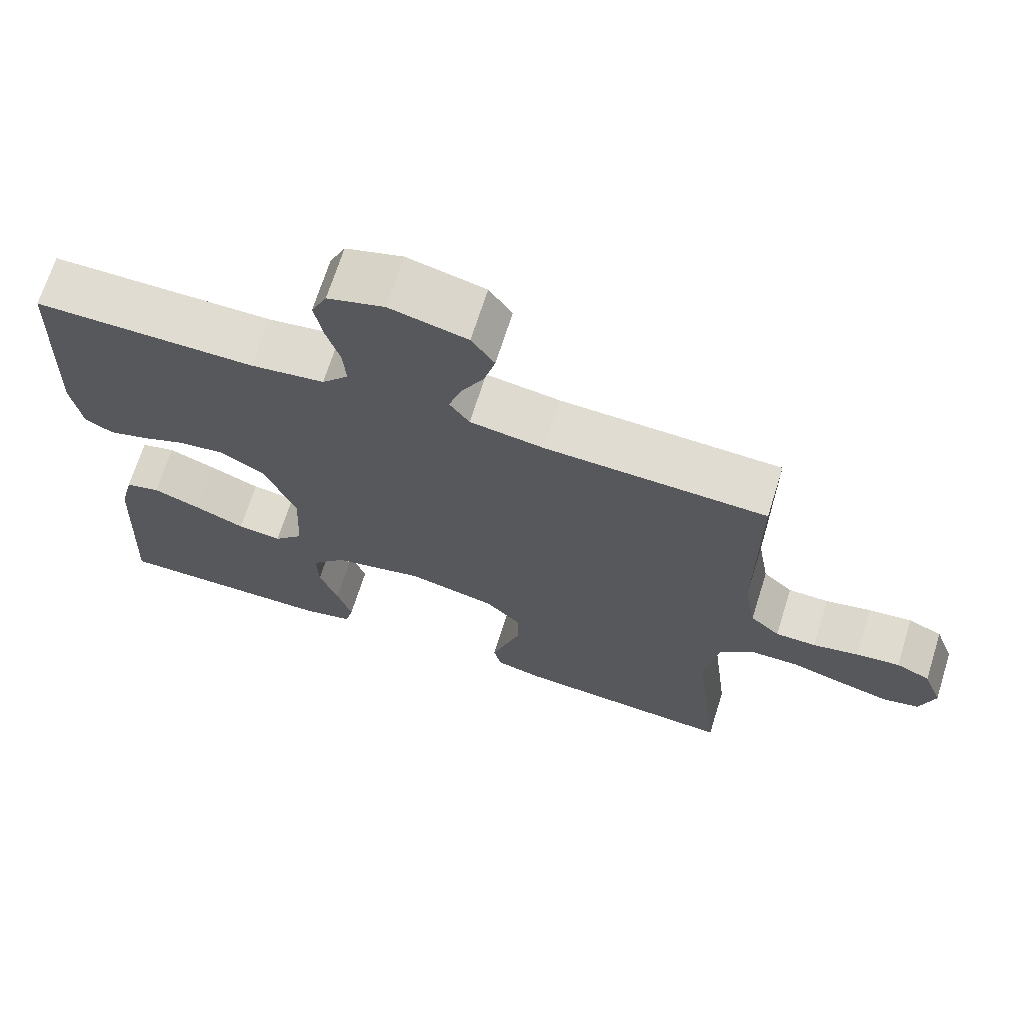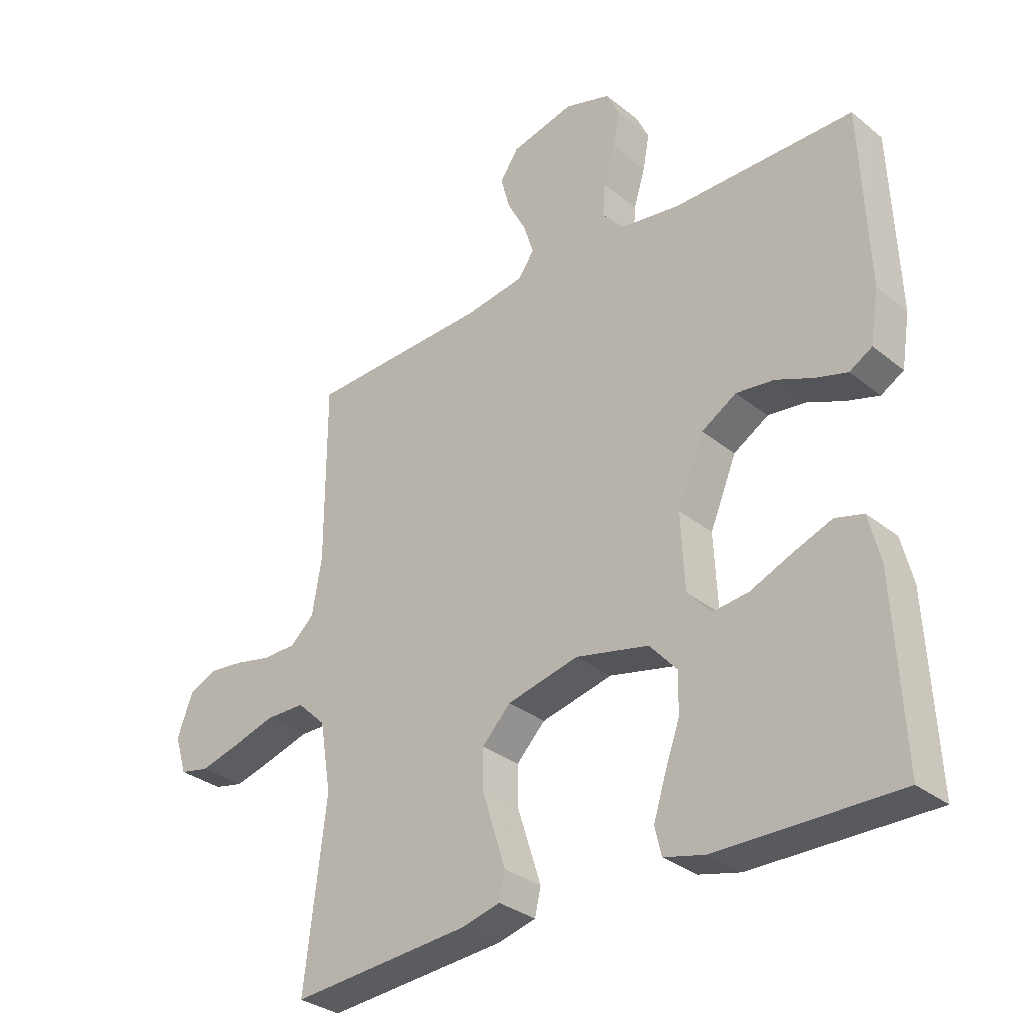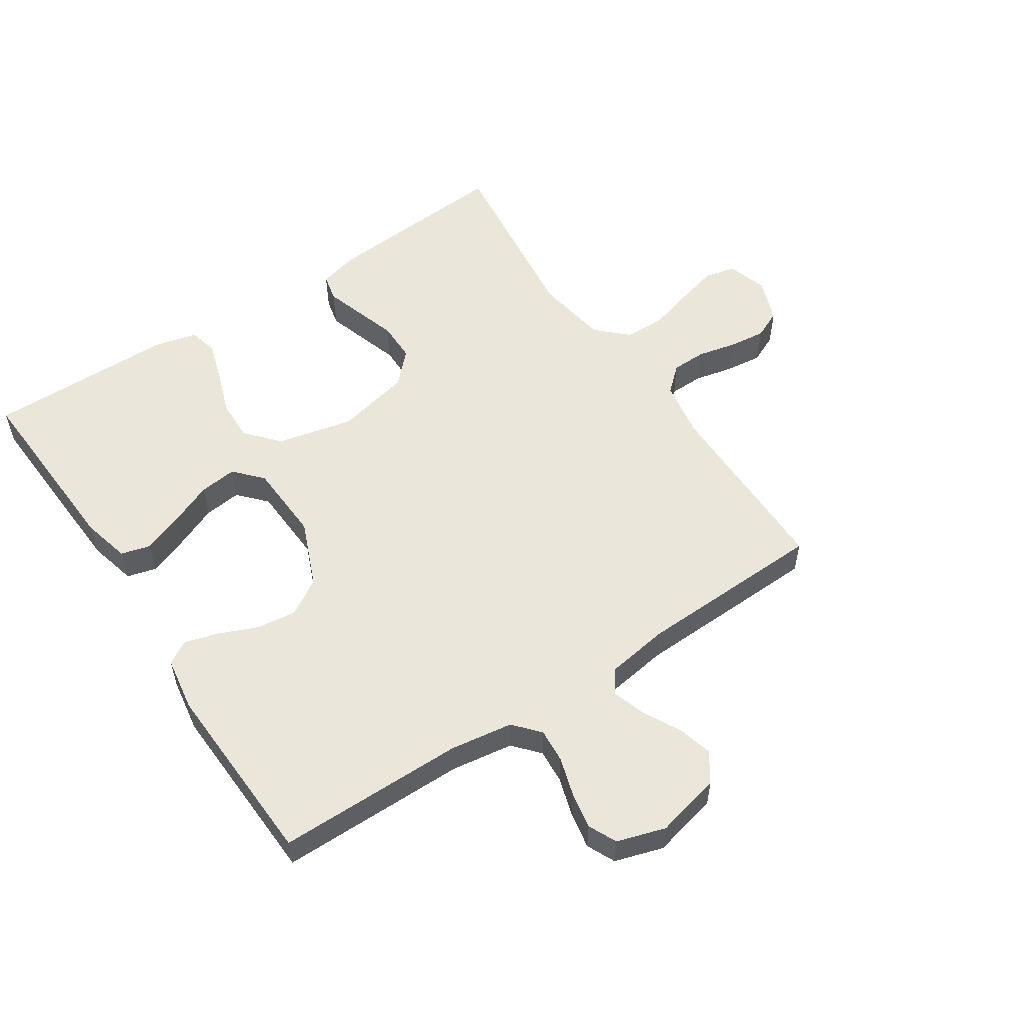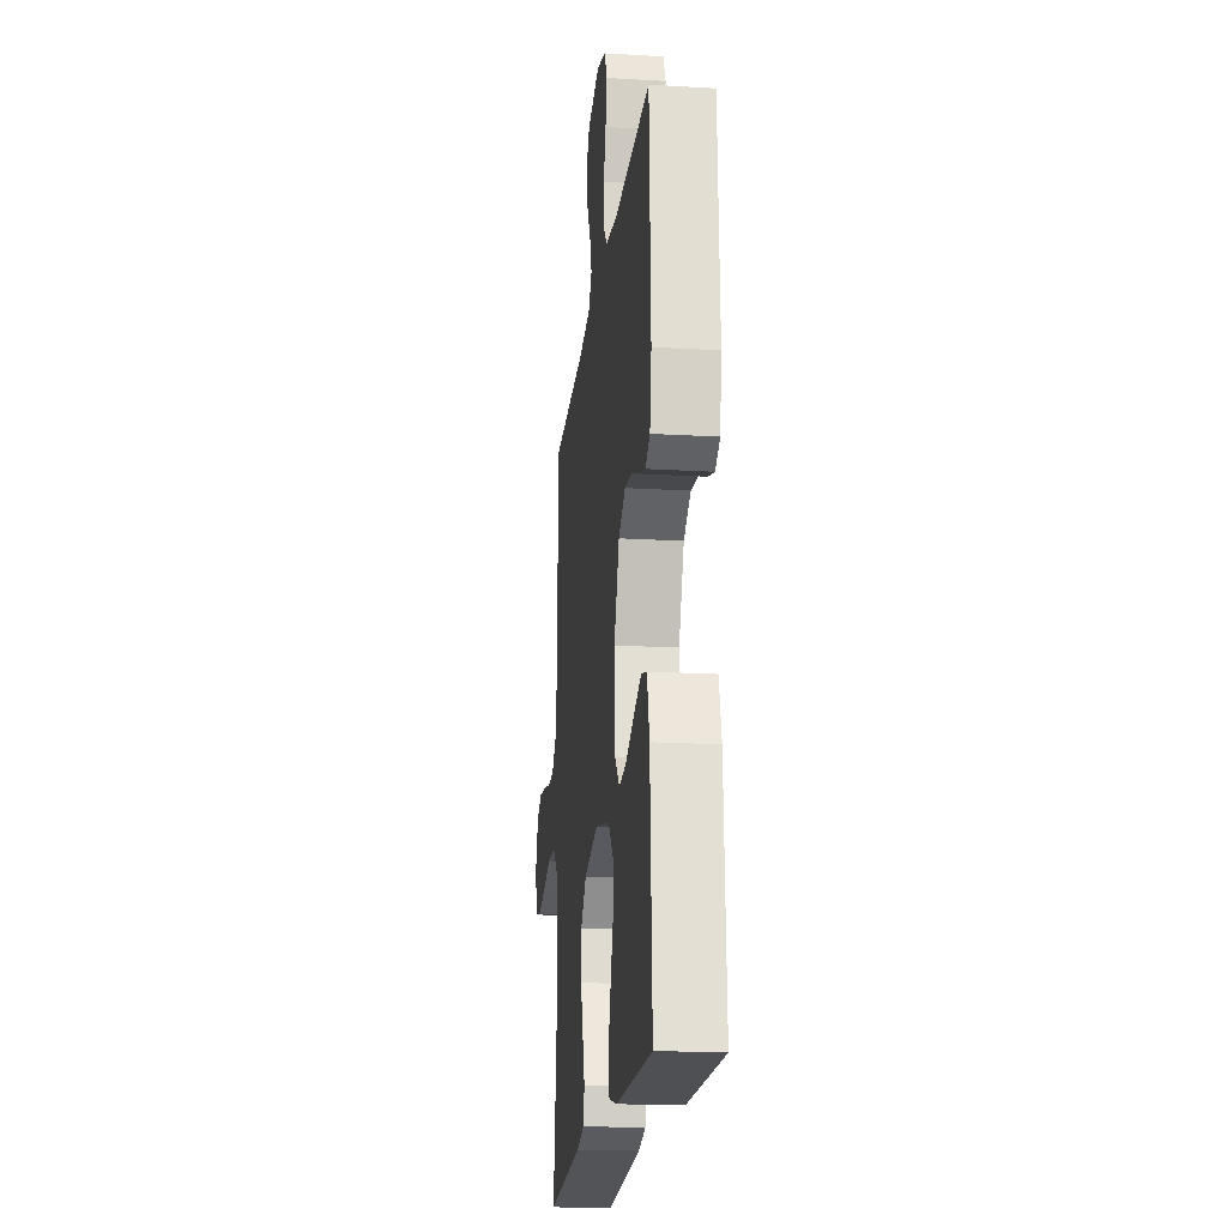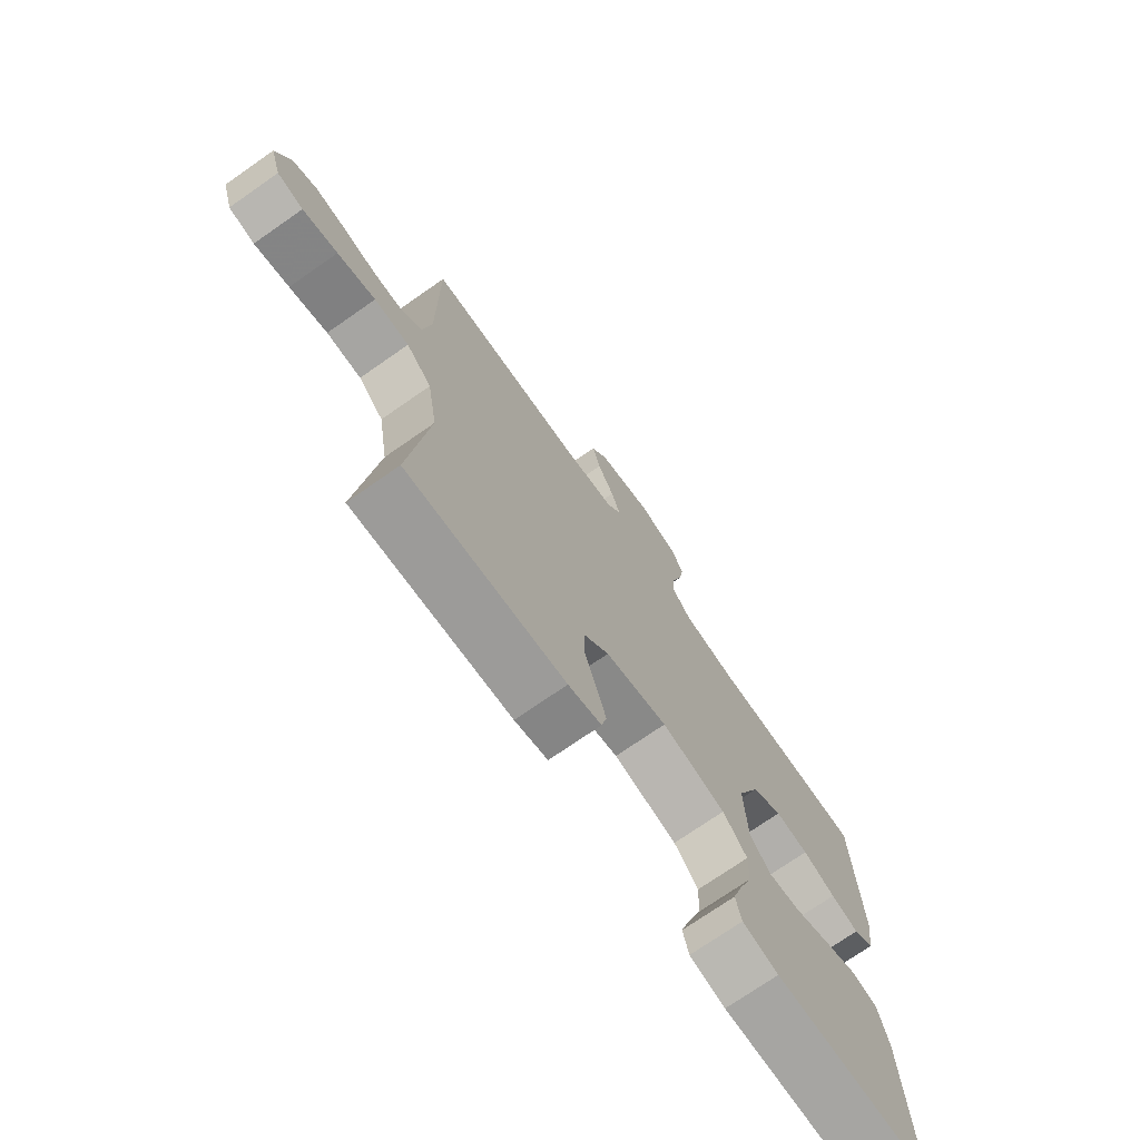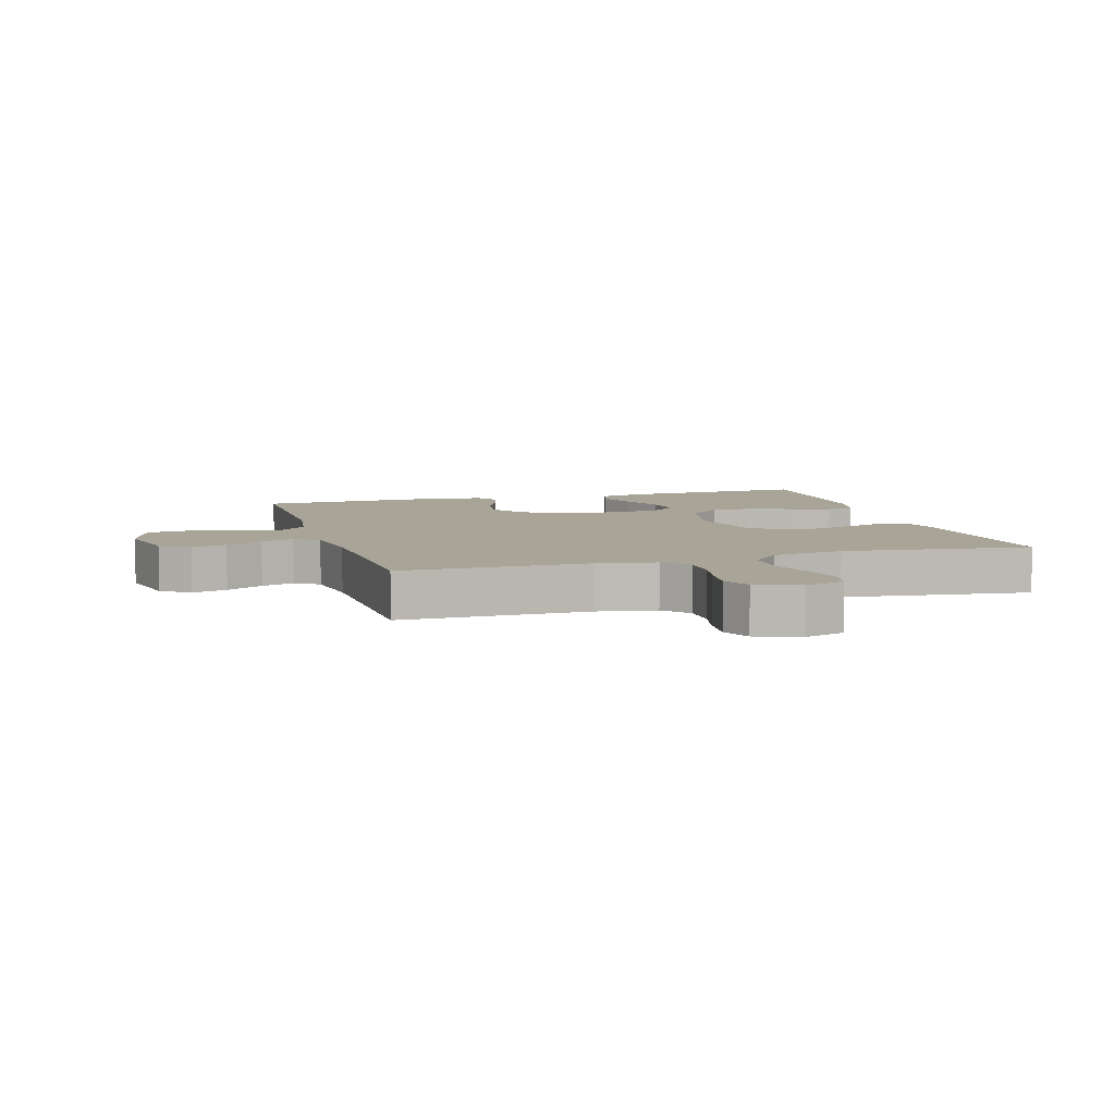
<metadata>
{"format":"obj","ext":"obj","renderer":"f3d","projection":"perspective","resolution":1024,"background":"white","views":[{"elev":69.0,"azim":17.5,"up":"+Z"},{"elev":-32.0,"azim":-138.1,"up":"+Z"},{"elev":55.0,"azim":-33.6,"up":"+Y"},{"elev":-19.3,"azim":-96.3,"up":"+Z"},{"elev":-73.1,"azim":124.9,"up":"+Z"},{"elev":7.0,"azim":73.5,"up":"+Y"}]}
</metadata>
<code>
v -0.5 0.07 -0.5
v -0.485 0.07 -0.2
v -0.466 0.07 -0.123
v -0.419 0.07 -0.11
v -0.355 0.07 -0.134
v -0.286 0.07 -0.163
v -0.226 0.07 -0.17
v -0.186 0.07 -0.126
v -0.18 0.07 0
v -0.224 0.07 0.106
v -0.282 0.07 0.141
v -0.345 0.07 0.133
v -0.407 0.07 0.107
v -0.46 0.07 0.091
v -0.498 0.07 0.113
v -0.512 0.07 0.2
v -0.5 0.07 0.5
v -0.2 0.07 0.501
v -0.1 0.07 0.516
v -0.064 0.07 0.557
v -0.068 0.07 0.612
v -0.087 0.07 0.674
v -0.098 0.07 0.733
v -0.077 0.07 0.778
v 0 0.07 0.802
v 0.105 0.07 0.777
v 0.136 0.07 0.731
v 0.121 0.07 0.675
v 0.09 0.07 0.616
v 0.073 0.07 0.563
v 0.1 0.07 0.525
v 0.2 0.07 0.51
v 0.5 0.07 0.5
v 0.5 0.07 0.2
v 0.516 0.07 0.107
v 0.556 0.07 0.071
v 0.611 0.07 0.07
v 0.673 0.07 0.084
v 0.732 0.07 0.091
v 0.778 0.07 0.07
v 0.804 0.07 0
v 0.784 0.07 -0.064
v 0.735 0.07 -0.075
v 0.669 0.07 -0.058
v 0.597 0.07 -0.037
v 0.531 0.07 -0.038
v 0.483 0.07 -0.084
v 0.464 0.07 -0.2
v 0.5 0.07 -0.5
v 0.2 0.07 -0.478
v 0.137 0.07 -0.462
v 0.127 0.07 -0.418
v 0.146 0.07 -0.358
v 0.167 0.07 -0.292
v 0.167 0.07 -0.228
v 0.119 0.07 -0.179
v 0 0.07 -0.152
v -0.122 0.07 -0.18
v -0.168 0.07 -0.232
v -0.166 0.07 -0.299
v -0.141 0.07 -0.369
v -0.121 0.07 -0.433
v -0.132 0.07 -0.479
v -0.2 0.07 -0.496
v -0.5 0 -0.5
v -0.485 0 -0.2
v -0.466 0 -0.123
v -0.419 0 -0.11
v -0.355 0 -0.134
v -0.286 0 -0.163
v -0.226 0 -0.17
v -0.186 0 -0.126
v -0.18 0 0
v -0.224 0 0.106
v -0.282 0 0.141
v -0.345 0 0.133
v -0.407 0 0.107
v -0.46 0 0.091
v -0.498 0 0.113
v -0.512 0 0.2
v -0.5 0 0.5
v -0.2 0 0.501
v -0.1 0 0.516
v -0.064 0 0.557
v -0.068 0 0.612
v -0.087 0 0.674
v -0.098 0 0.733
v -0.077 0 0.778
v 0 0 0.802
v 0.105 0 0.777
v 0.136 0 0.731
v 0.121 0 0.675
v 0.09 0 0.616
v 0.073 0 0.563
v 0.1 0 0.525
v 0.2 0 0.51
v 0.5 0 0.5
v 0.5 0 0.2
v 0.516 0 0.107
v 0.556 0 0.071
v 0.611 0 0.07
v 0.673 0 0.084
v 0.732 0 0.091
v 0.778 0 0.07
v 0.804 0 0
v 0.784 0 -0.064
v 0.735 0 -0.075
v 0.669 0 -0.058
v 0.597 0 -0.037
v 0.531 0 -0.038
v 0.483 0 -0.084
v 0.464 0 -0.2
v 0.5 0 -0.5
v 0.2 0 -0.478
v 0.137 0 -0.462
v 0.127 0 -0.418
v 0.146 0 -0.358
v 0.167 0 -0.292
v 0.167 0 -0.228
v 0.119 0 -0.179
v 0 0 -0.152
v -0.122 0 -0.18
v -0.168 0 -0.232
v -0.166 0 -0.299
v -0.141 0 -0.369
v -0.121 0 -0.433
v -0.132 0 -0.479
v -0.2 0 -0.496
f 60 61 62 63
f 60 63 64 1
f 51 52 53 54
f 49 50 51 54
f 48 49 54 55
f 47 48 55 56
f 42 43 44 45
f 40 41 42 45
f 40 45 46
f 37 38 39 40
f 37 40 46
f 36 37 46 47
f 32 33 34
f 31 32 34 35
f 26 27 28 29
f 26 29 30
f 25 26 30
f 24 25 30
f 21 22 23 24
f 20 21 24 30
f 19 20 30 31
f 15 16 17 18
f 12 13 14 15
f 12 15 18 19
f 3 4 5 6
f 1 2 3 6
f 59 60 1 6
f 36 47 56 57
f 35 36 57 58
f 31 35 58
f 11 12 19 31
f 10 11 31
f 9 10 31
f 8 9 31 58
f 7 8 58 59
f 6 7 59
f 127 126 125 124
f 65 128 127 124
f 118 117 116 115
f 118 115 114 113
f 119 118 113 112
f 120 119 112 111
f 109 108 107 106
f 109 106 105 104
f 110 109 104
f 104 103 102 101
f 110 104 101
f 111 110 101 100
f 98 97 96
f 99 98 96 95
f 93 92 91 90
f 94 93 90
f 94 90 89
f 94 89 88
f 88 87 86 85
f 94 88 85 84
f 95 94 84 83
f 82 81 80 79
f 79 78 77 76
f 83 82 79 76
f 70 69 68 67
f 70 67 66 65
f 70 65 124 123
f 121 120 111 100
f 122 121 100 99
f 122 99 95
f 95 83 76 75
f 95 75 74
f 95 74 73
f 122 95 73 72
f 123 122 72 71
f 123 71 70
f 1 65 66 2
f 2 66 67 3
f 3 67 68 4
f 4 68 69 5
f 5 69 70 6
f 6 70 71 7
f 7 71 72 8
f 8 72 73 9
f 9 73 74 10
f 10 74 75 11
f 11 75 76 12
f 12 76 77 13
f 13 77 78 14
f 14 78 79 15
f 15 79 80 16
f 16 80 81 17
f 17 81 82 18
f 18 82 83 19
f 19 83 84 20
f 20 84 85 21
f 21 85 86 22
f 22 86 87 23
f 23 87 88 24
f 24 88 89 25
f 25 89 90 26
f 26 90 91 27
f 27 91 92 28
f 28 92 93 29
f 29 93 94 30
f 30 94 95 31
f 31 95 96 32
f 32 96 97 33
f 33 97 98 34
f 34 98 99 35
f 35 99 100 36
f 36 100 101 37
f 37 101 102 38
f 38 102 103 39
f 39 103 104 40
f 40 104 105 41
f 41 105 106 42
f 42 106 107 43
f 43 107 108 44
f 44 108 109 45
f 45 109 110 46
f 46 110 111 47
f 47 111 112 48
f 48 112 113 49
f 49 113 114 50
f 50 114 115 51
f 51 115 116 52
f 52 116 117 53
f 53 117 118 54
f 54 118 119 55
f 55 119 120 56
f 56 120 121 57
f 57 121 122 58
f 58 122 123 59
f 59 123 124 60
f 60 124 125 61
f 61 125 126 62
f 62 126 127 63
f 63 127 128 64
f 64 128 65 1

</code>
